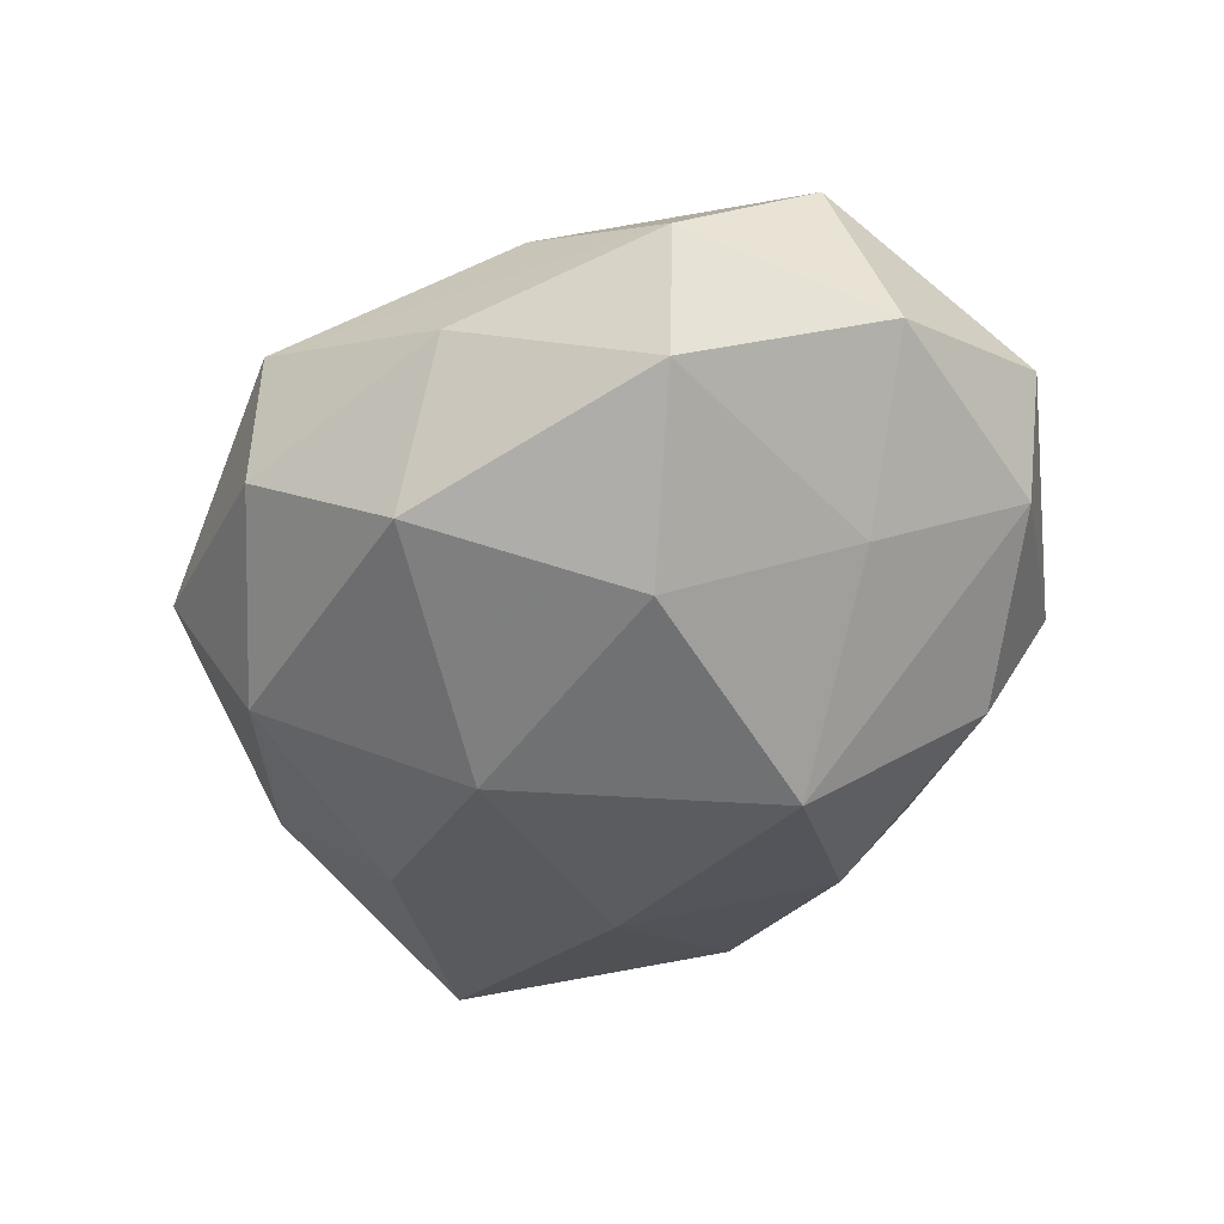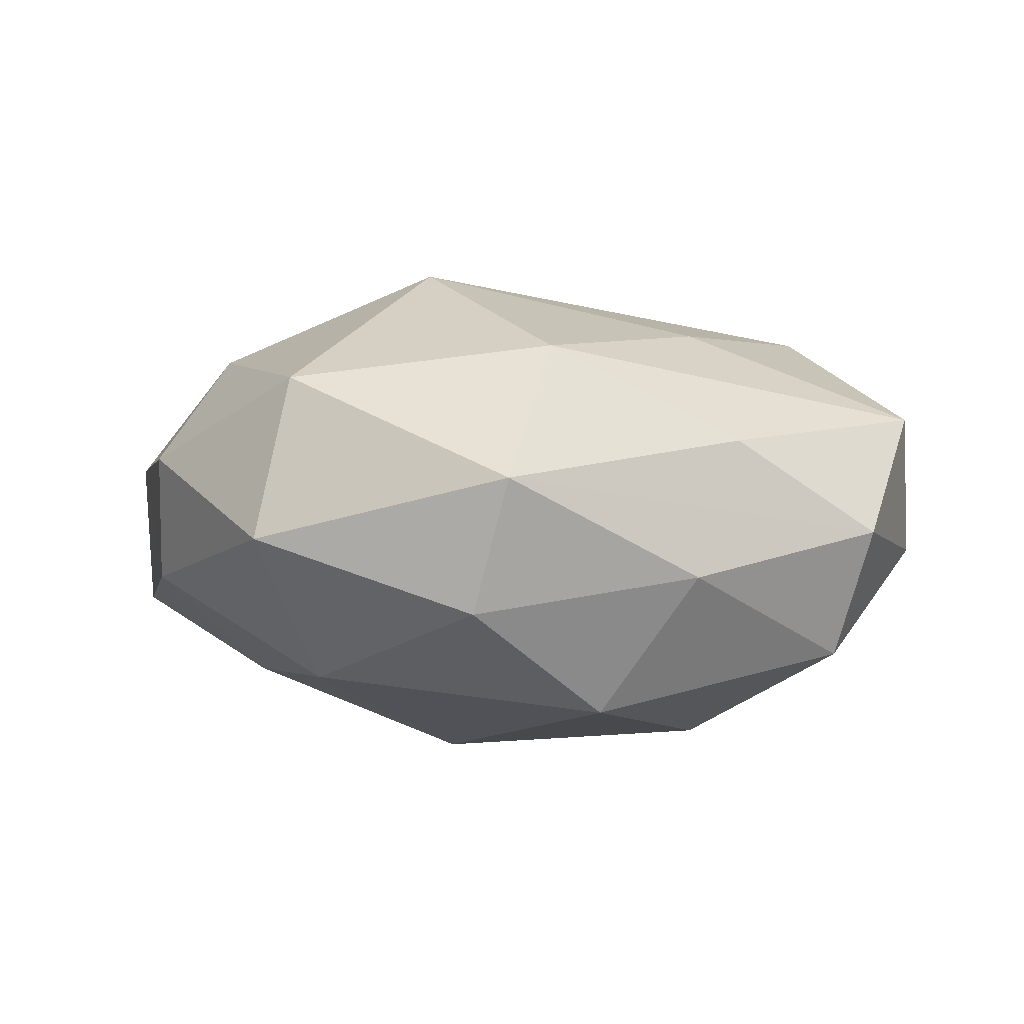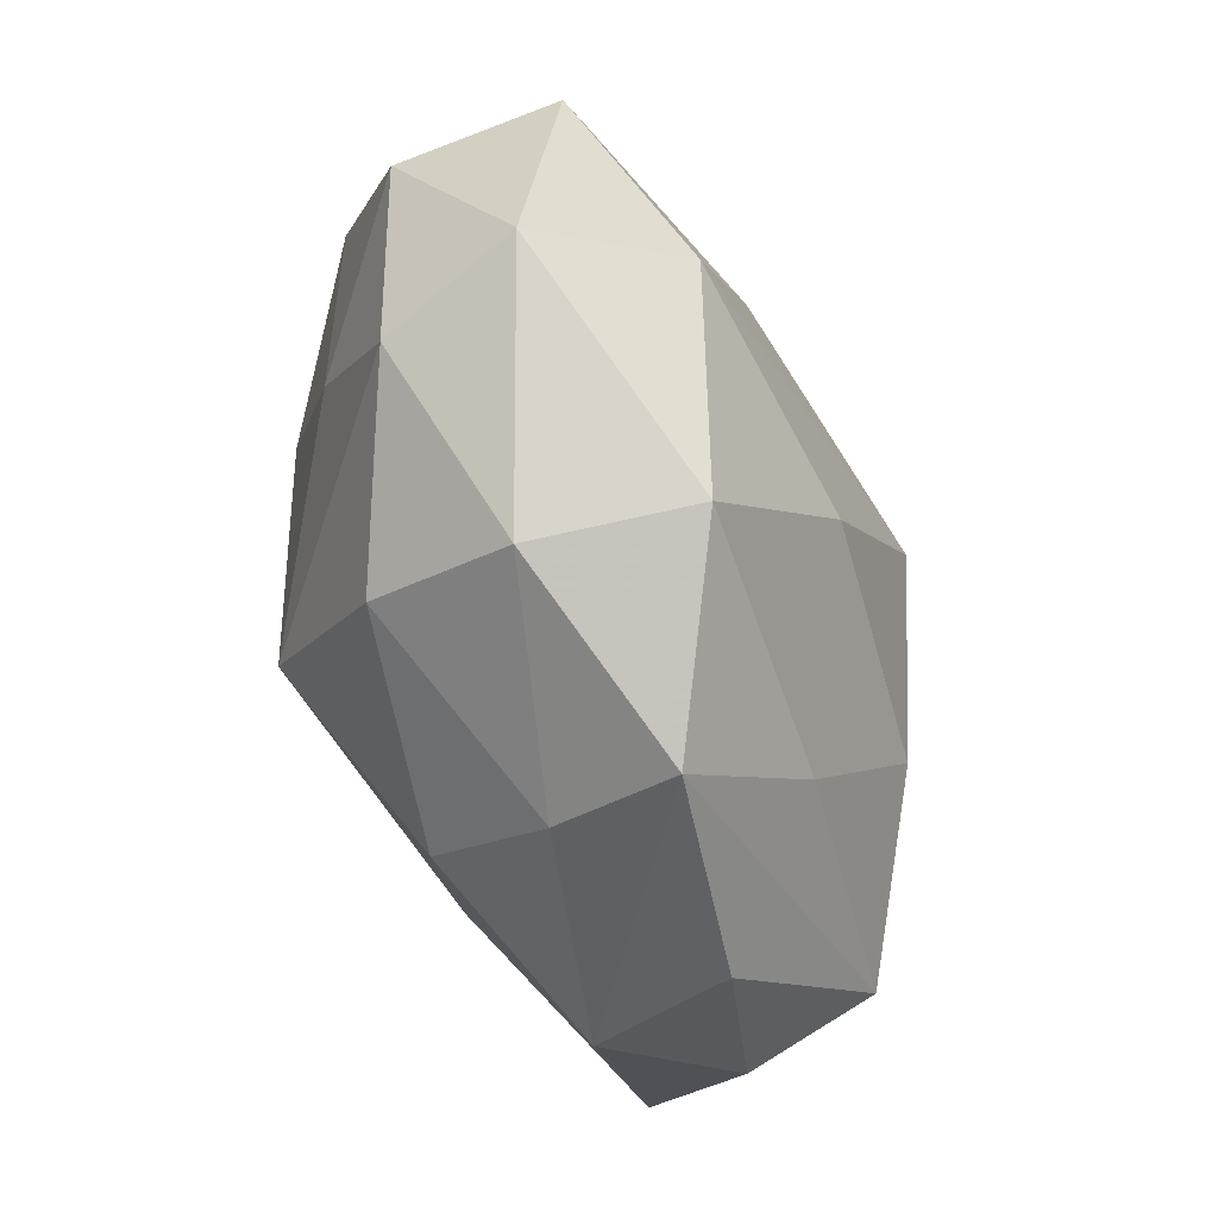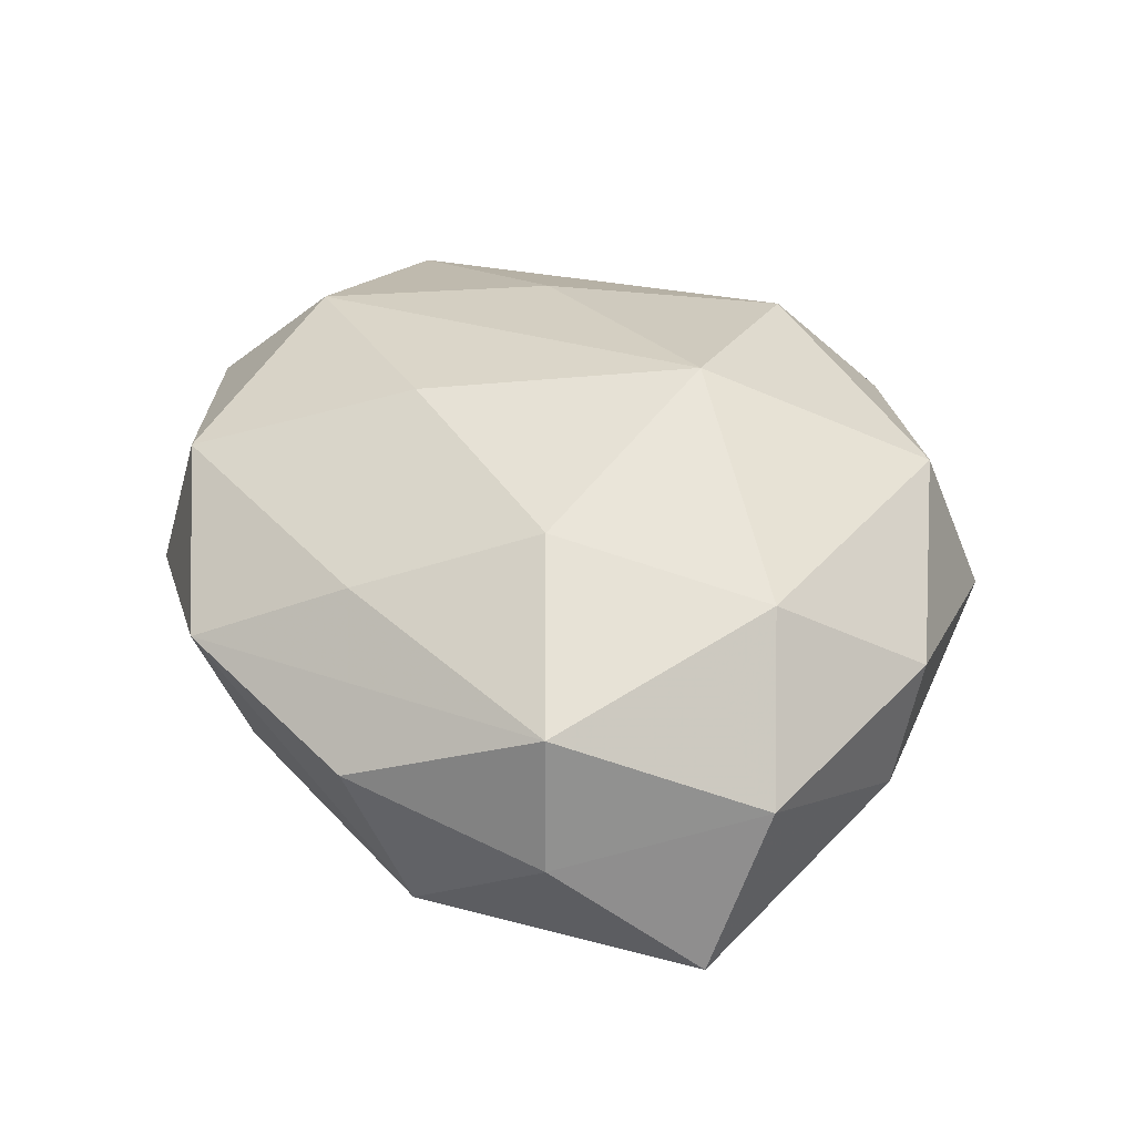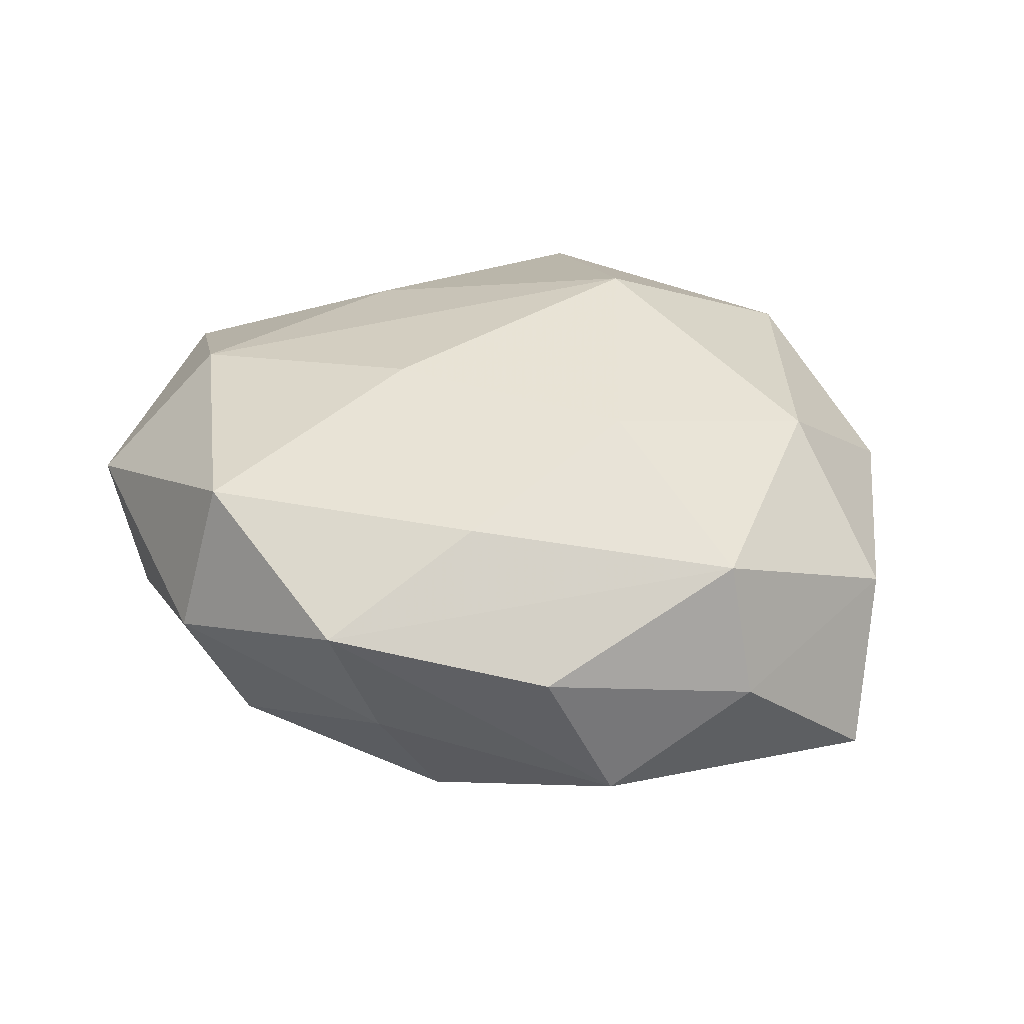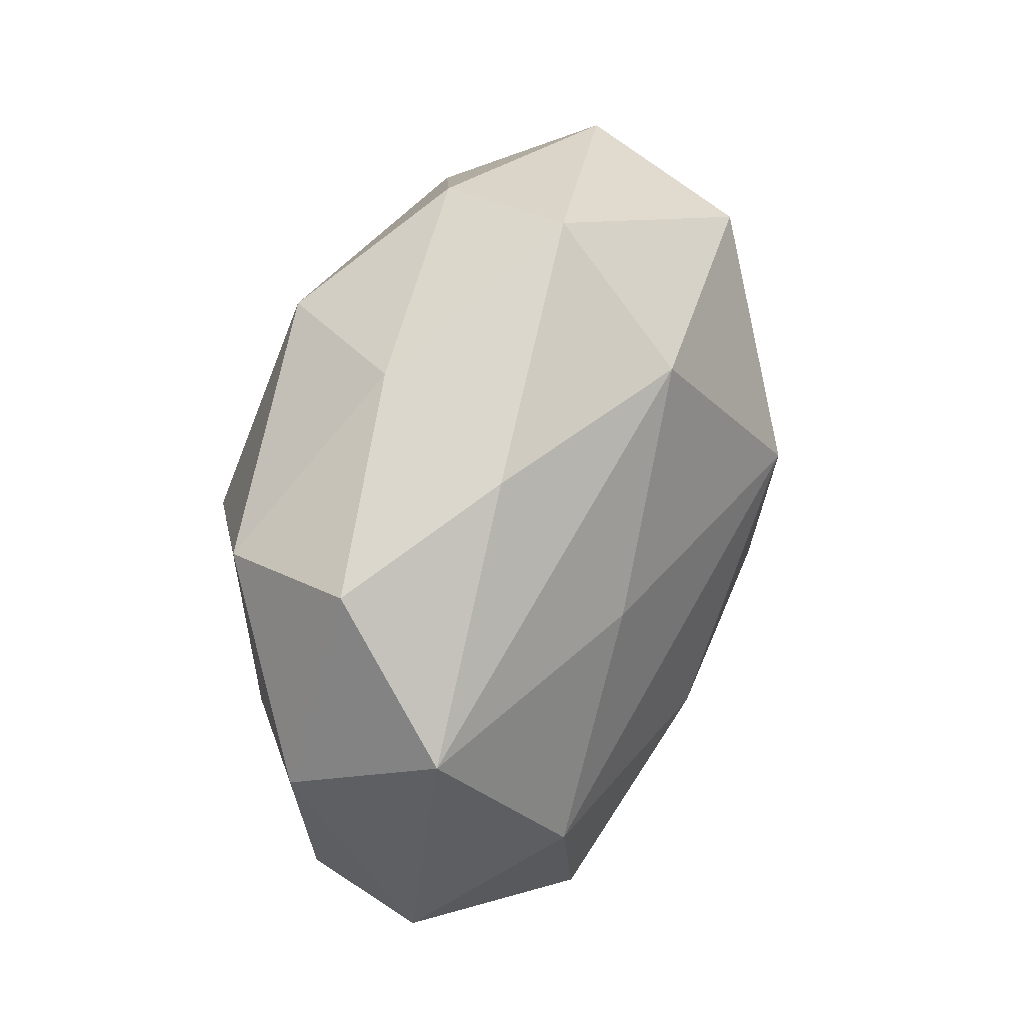
<metadata>
{"format":"obj","ext":"obj","renderer":"f3d","projection":"perspective","resolution":1024,"background":"white","views":[{"elev":-48.6,"azim":-124.1,"up":"+Z"},{"elev":4.6,"azim":-175.2,"up":"+Z"},{"elev":-65.8,"azim":-70.9,"up":"+Y"},{"elev":39.8,"azim":59.9,"up":"+Z"},{"elev":30.7,"azim":23.6,"up":"+Z"},{"elev":40.3,"azim":-67.2,"up":"+Y"}]}
</metadata>
<code>
v 0.003533 0.005974 -0.01423
v -0.01672 -0.00361 -0.008601
v -0.02031 -0.01157 -0.003731
v -0.02306 -0.01077 0.003699
v 0.01124 -0.01995 0.002112
v -0.01981 0.01039 -0.007588
v -0.01073 -0.01803 0.008503
v 0.01417 -0.0175 -0.005641
v -0.006179 0.01695 -0.01021
v -0.01761 -0.00623 0.01059
v -0.02196 0.01163 -0.0001849
v -0.005309 -0.007665 -0.01509
v -0.01235 -0.01984 -6.79e-06
v 0.004914 0.005695 0.01494
v 0.002546 -0.01642 -0.009628
v 0.01076 -0.007304 -0.01142
v 0.0101 -0.006937 0.0122
v 0.004801 -0.0159 0.008416
v -0.01125 0.005436 -0.01321
v -0.01174 0.01822 -0.002232
v 0.0191 -0.01214 0.007361
v 0.02139 0.008266 -0.003583
v 0.02099 0.01018 0.003828
v 0.0008336 -0.0205 -0.003069
v 0.01325 0.01988 -9.392e-05
v 0.01169 0.0167 0.008942
v -0.001437 0.02288 0.003642
v -0.003598 -0.007338 0.01294
v 0.02557 -0.006295 -0.006606
v -0.01108 0.005325 0.01126
v -0.01046 -0.01626 -0.007822
v 0.01833 0.001981 0.009534
v -0.02495 7.108e-05 -0.002328
v 0.02083 -0.01314 8.38e-05
v -0.02437 0.004022 0.006108
v 0.0006191 0.02197 -0.003998
v -0.003277 0.01648 0.01077
v -0.01399 0.01491 0.005328
v 0.02492 -0.002033 0.002264
v 0.01591 0.003883 -0.009879
v -0.0009576 -0.02283 0.003713
v 0.01025 0.01592 -0.008517
f 30 14 37
f 37 35 30
f 2 3 33
f 12 3 2
f 4 35 33
f 33 3 4
f 7 4 13
f 13 4 3
f 37 14 26
f 29 22 39
f 33 35 11
f 32 21 39
f 32 26 14
f 14 28 17
f 17 32 14
f 21 32 17
f 17 18 21
f 17 28 7
f 7 18 17
f 12 2 19
f 10 4 7
f 35 4 10
f 7 28 10
f 10 30 35
f 10 28 14
f 14 30 10
f 31 3 12
f 31 13 3
f 12 15 31
f 39 22 23
f 23 32 39
f 26 32 23
f 22 25 23
f 23 25 26
f 12 19 1
f 1 19 9
f 8 29 34
f 34 5 8
f 21 5 34
f 39 21 34
f 34 29 39
f 38 35 37
f 38 11 35
f 8 5 41
f 7 13 41
f 41 18 7
f 41 5 21
f 21 18 41
f 6 2 33
f 6 19 2
f 33 11 6
f 9 19 6
f 16 29 8
f 8 15 16
f 16 15 12
f 12 1 16
f 16 1 29
f 22 29 40
f 29 1 40
f 11 38 27
f 27 38 37
f 37 26 27
f 26 25 27
f 24 15 8
f 8 41 24
f 24 31 15
f 13 31 24
f 24 41 13
f 42 25 22
f 22 40 42
f 42 40 1
f 42 1 9
f 11 27 20
f 9 6 20
f 20 6 11
f 9 20 36
f 36 20 27
f 36 27 25
f 36 42 9
f 25 42 36

</code>
